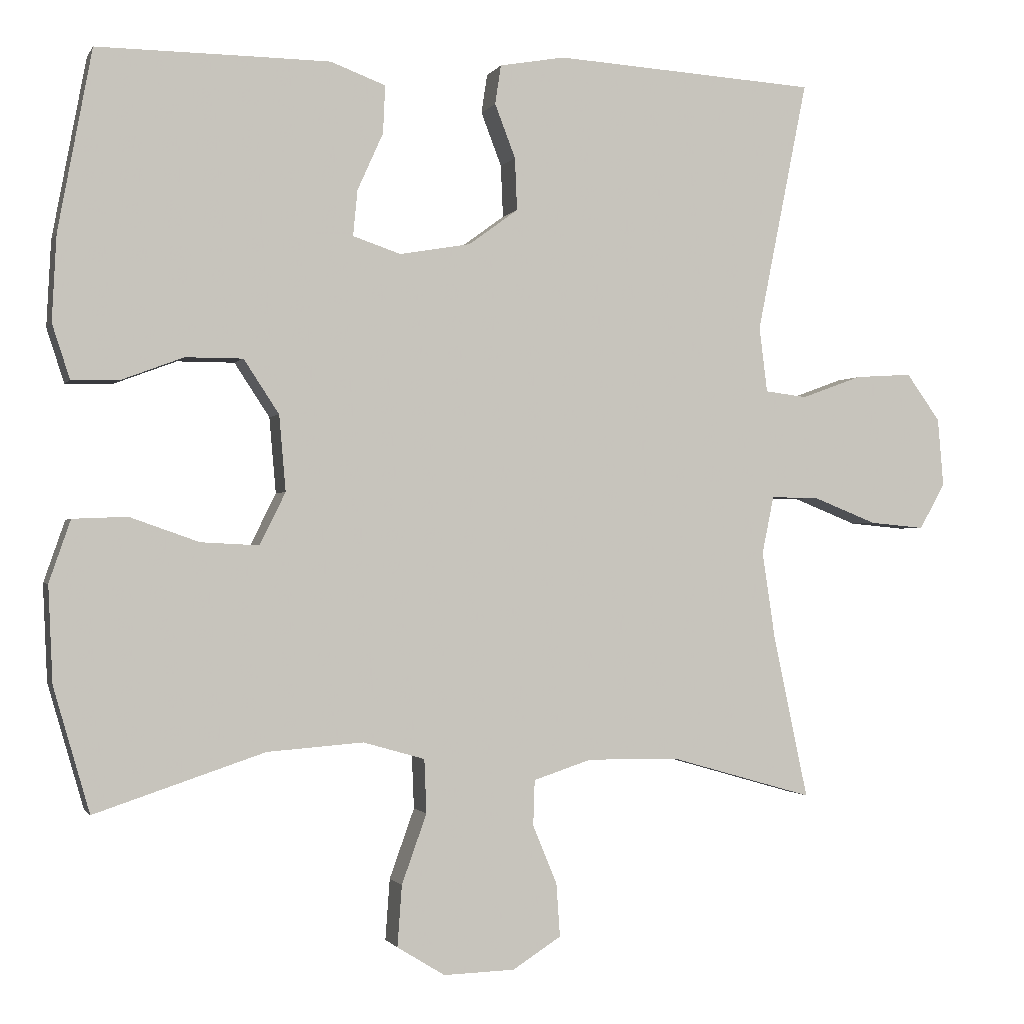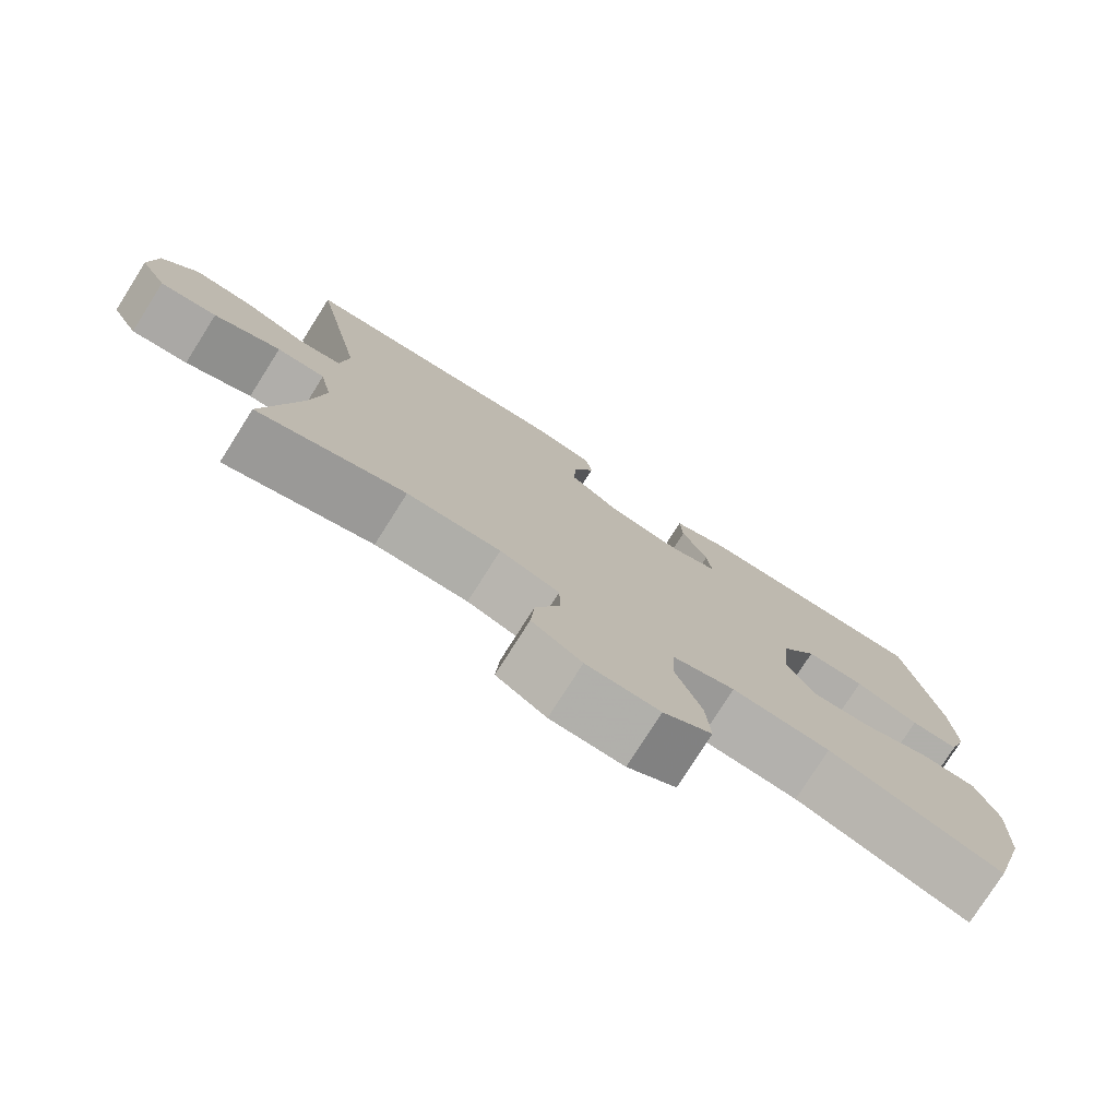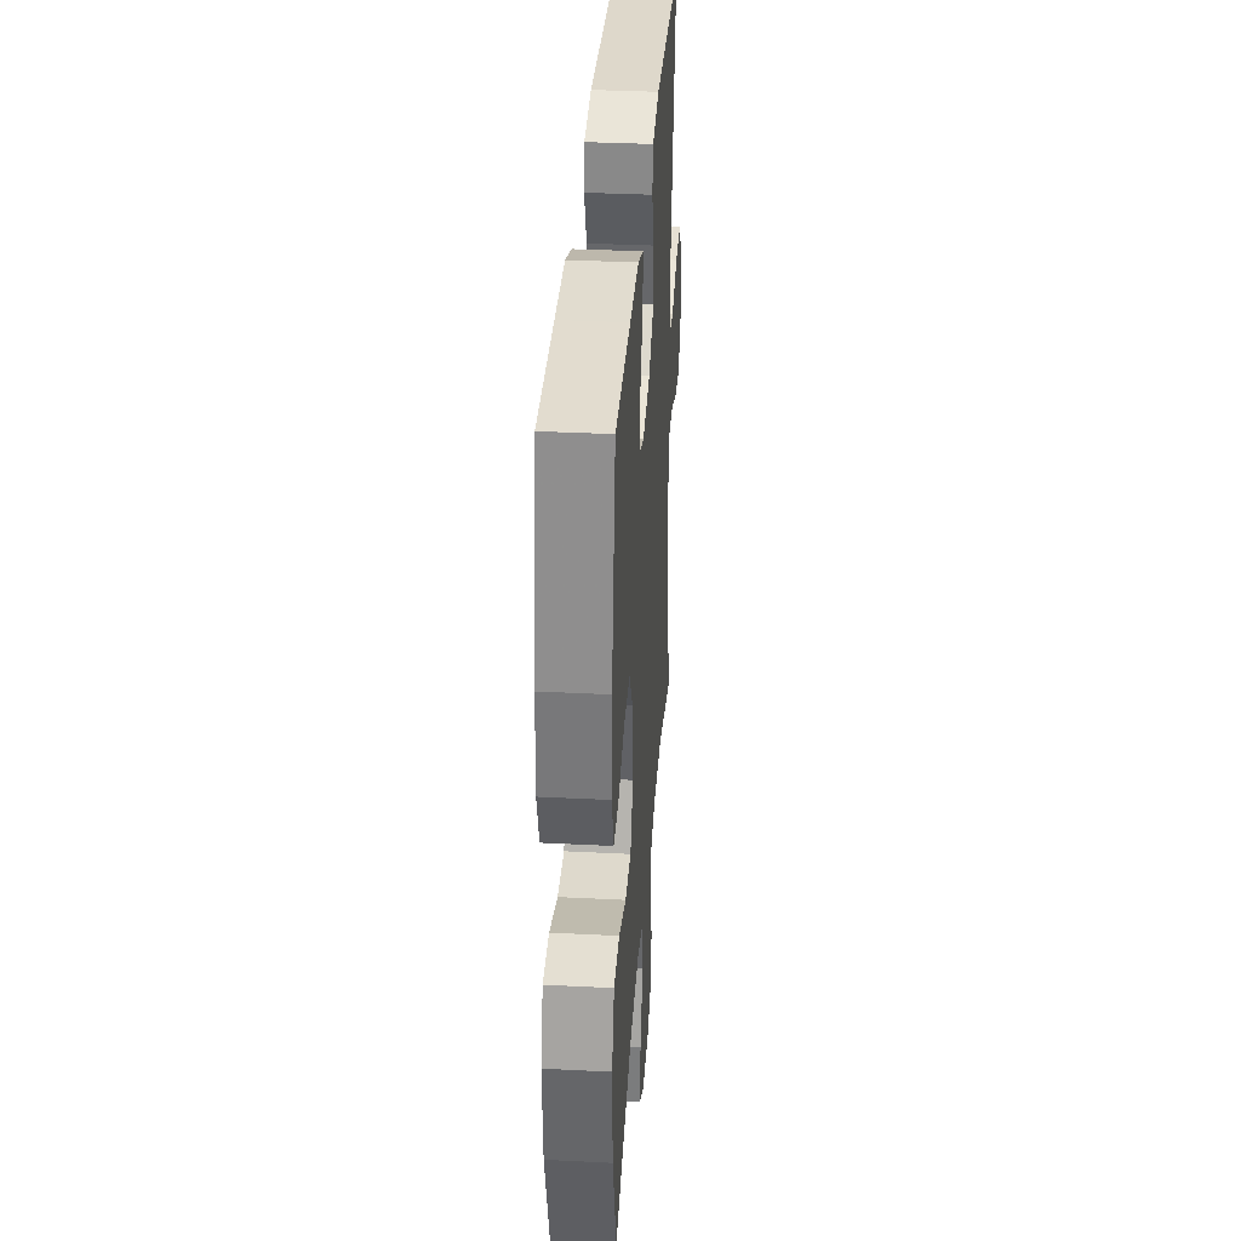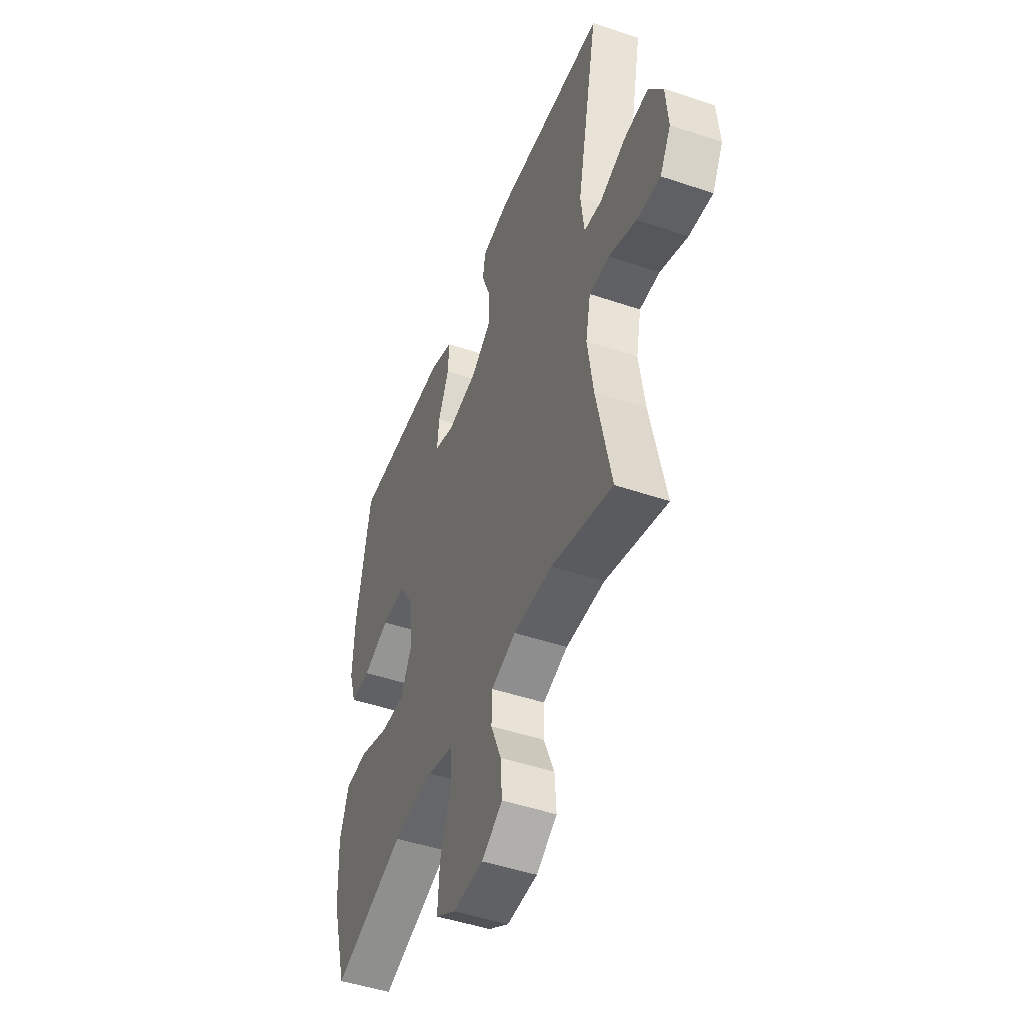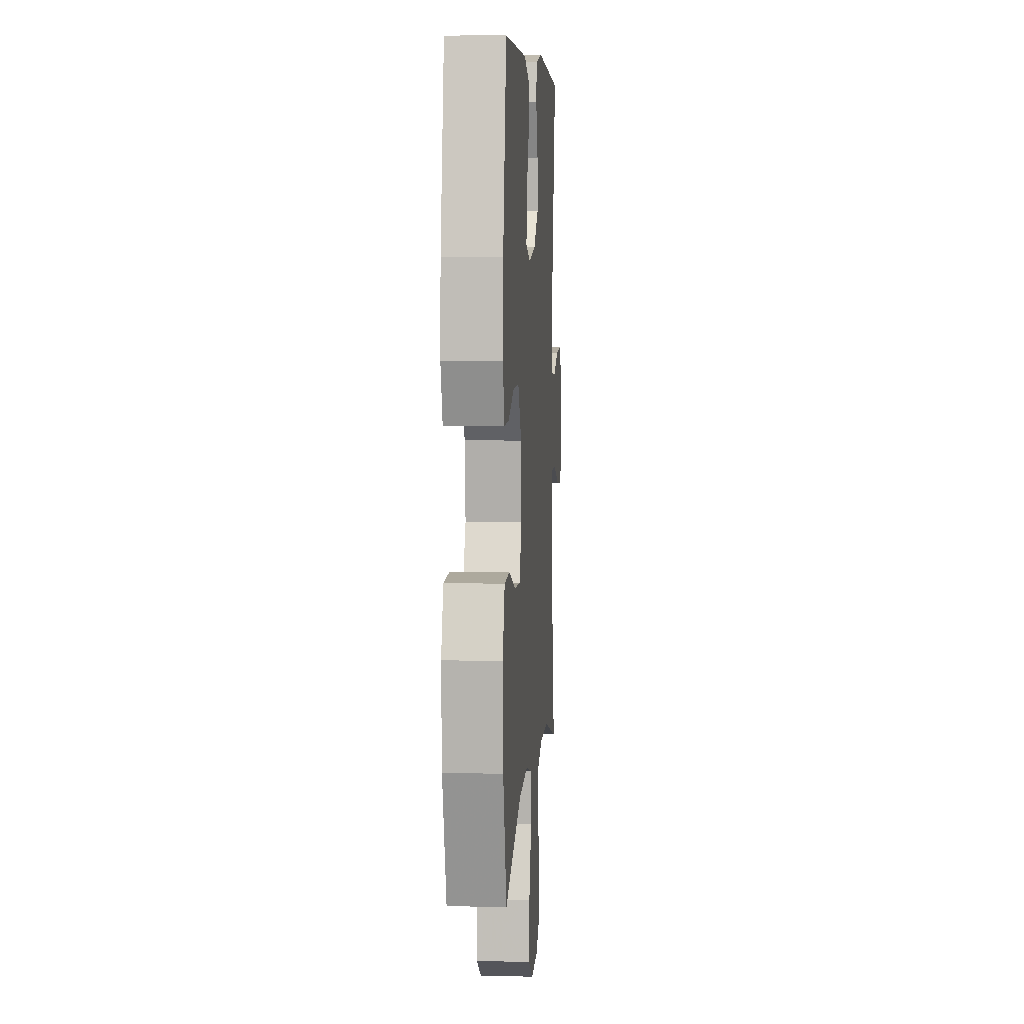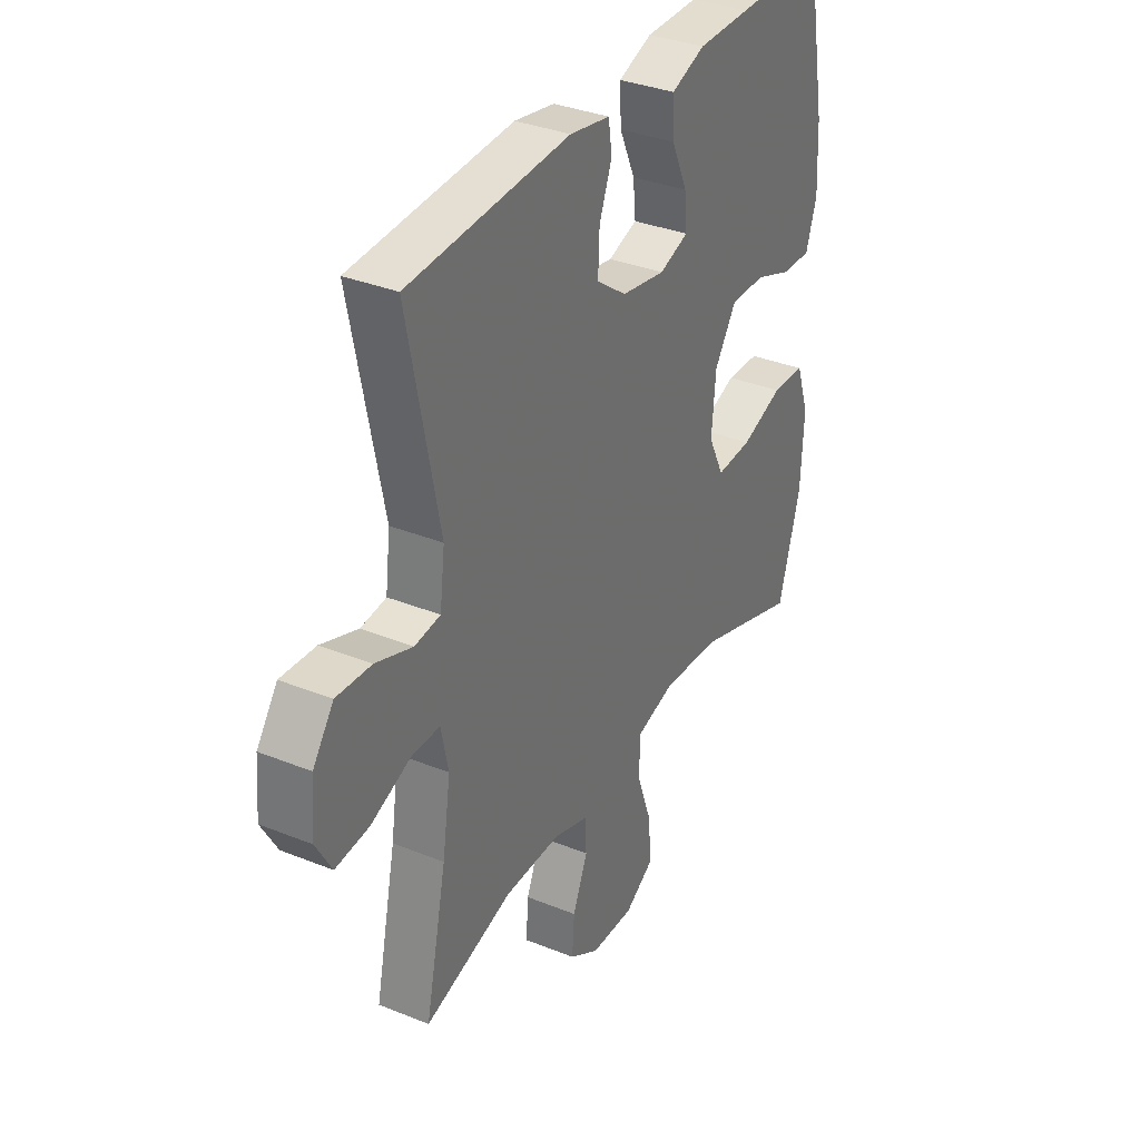
<metadata>
{"format":"obj","ext":"obj","renderer":"f3d","projection":"perspective","resolution":1024,"background":"white","views":[{"elev":-1.2,"azim":-16.2,"up":"+Z"},{"elev":-77.7,"azim":147.6,"up":"+Z"},{"elev":35.0,"azim":-86.1,"up":"+Z"},{"elev":-47.5,"azim":69.1,"up":"+Z"},{"elev":6.5,"azim":-85.9,"up":"+Z"},{"elev":34.5,"azim":118.5,"up":"+Z"}]}
</metadata>
<code>
v -0.5 0.07 -0.5
v -0.549 0.07 -0.331
v -0.555 0.07 -0.2
v -0.526 0.07 -0.116
v -0.452 0.07 -0.113
v -0.358 0.07 -0.146
v -0.279 0.07 -0.15
v -0.244 0.07 -0.079
v -0.253 0.07 0.024
v -0.301 0.07 0.097
v -0.379 0.07 0.097
v -0.464 0.07 0.065
v -0.528 0.07 0.064
v -0.552 0.07 0.138
v -0.546 0.07 0.254
v -0.5 0.07 0.5
v -0.302 0.07 0.499
v -0.184 0.07 0.498
v -0.109 0.07 0.47
v -0.112 0.07 0.405
v -0.147 0.07 0.327
v -0.153 0.07 0.265
v -0.088 0.07 0.243
v 0.009 0.07 0.26
v 0.076 0.07 0.309
v 0.073 0.07 0.38
v 0.045 0.07 0.453
v 0.053 0.07 0.506
v 0.142 0.07 0.522
v 0.5 0.07 0.5
v 0.431 0.07 0.157
v 0.442 0.07 0.068
v 0.499 0.07 0.061
v 0.581 0.07 0.091
v 0.659 0.07 0.096
v 0.705 0.07 0.032
v 0.713 0.07 -0.061
v 0.678 0.07 -0.123
v 0.603 0.07 -0.116
v 0.515 0.07 -0.081
v 0.451 0.07 -0.081
v 0.435 0.07 -0.159
v 0.453 0.07 -0.28
v 0.5 0.07 -0.5
v 0.304 0.07 -0.444
v 0.18 0.07 -0.443
v 0.101 0.07 -0.469
v 0.099 0.07 -0.531
v 0.132 0.07 -0.611
v 0.137 0.07 -0.683
v 0.071 0.07 -0.725
v -0.026 0.07 -0.728
v -0.091 0.07 -0.688
v -0.085 0.07 -0.605
v -0.051 0.07 -0.51
v -0.054 0.07 -0.437
v -0.138 0.07 -0.413
v -0.269 0.07 -0.423
v -0.5 0 -0.5
v -0.549 0 -0.331
v -0.555 0 -0.2
v -0.526 0 -0.116
v -0.452 0 -0.113
v -0.358 0 -0.146
v -0.279 0 -0.15
v -0.244 0 -0.079
v -0.253 0 0.024
v -0.301 0 0.097
v -0.379 0 0.097
v -0.464 0 0.065
v -0.528 0 0.064
v -0.552 0 0.138
v -0.546 0 0.254
v -0.5 0 0.5
v -0.302 0 0.499
v -0.184 0 0.498
v -0.109 0 0.47
v -0.112 0 0.405
v -0.147 0 0.327
v -0.153 0 0.265
v -0.088 0 0.243
v 0.009 0 0.26
v 0.076 0 0.309
v 0.073 0 0.38
v 0.045 0 0.453
v 0.053 0 0.506
v 0.142 0 0.522
v 0.5 0 0.5
v 0.431 0 0.157
v 0.442 0 0.068
v 0.499 0 0.061
v 0.581 0 0.091
v 0.659 0 0.096
v 0.705 0 0.032
v 0.713 0 -0.061
v 0.678 0 -0.123
v 0.603 0 -0.116
v 0.515 0 -0.081
v 0.451 0 -0.081
v 0.435 0 -0.159
v 0.453 0 -0.28
v 0.5 0 -0.5
v 0.304 0 -0.444
v 0.18 0 -0.443
v 0.101 0 -0.469
v 0.099 0 -0.531
v 0.132 0 -0.611
v 0.137 0 -0.683
v 0.071 0 -0.725
v -0.026 0 -0.728
v -0.091 0 -0.688
v -0.085 0 -0.605
v -0.051 0 -0.51
v -0.054 0 -0.437
v -0.138 0 -0.413
v -0.269 0 -0.423
f 53 54 55
f 52 53 55
f 51 52 55
f 50 51 55
f 49 50 55
f 48 49 55
f 47 48 55 56
f 46 47 56 57
f 43 44 45
f 45 46 57
f 43 45 57
f 42 43 57
f 38 39 40
f 37 38 40
f 36 37 40
f 35 36 40
f 34 35 40
f 33 34 40
f 32 33 40 41
f 42 57 58
f 41 42 58
f 32 41 58
f 31 32 58
f 29 30 31
f 28 29 31
f 27 28 31
f 26 27 31
f 19 20 21
f 18 19 21
f 17 18 21
f 16 17 21
f 15 16 21
f 14 15 21
f 13 14 21
f 12 13 21
f 11 12 21
f 10 11 21 22
f 9 10 22 23
f 4 5 6
f 3 4 6
f 2 3 6
f 1 2 6
f 58 1 6
f 58 6 7
f 31 58 7 8
f 25 26 31
f 31 8 9
f 25 31 9
f 24 25 9
f 9 23 24
f 113 112 111
f 113 111 110
f 113 110 109
f 113 109 108
f 113 108 107
f 113 107 106
f 114 113 106 105
f 115 114 105 104
f 103 102 101
f 115 104 103
f 115 103 101
f 115 101 100
f 98 97 96
f 98 96 95
f 98 95 94
f 98 94 93
f 98 93 92
f 98 92 91
f 99 98 91 90
f 116 115 100
f 116 100 99
f 116 99 90
f 116 90 89
f 89 88 87
f 89 87 86
f 89 86 85
f 89 85 84
f 79 78 77
f 79 77 76
f 79 76 75
f 79 75 74
f 79 74 73
f 79 73 72
f 79 72 71
f 79 71 70
f 79 70 69
f 80 79 69 68
f 81 80 68 67
f 64 63 62
f 64 62 61
f 64 61 60
f 64 60 59
f 64 59 116
f 65 64 116
f 66 65 116 89
f 89 84 83
f 67 66 89
f 67 89 83
f 67 83 82
f 82 81 67
f 1 59 60 2
f 2 60 61 3
f 3 61 62 4
f 4 62 63 5
f 5 63 64 6
f 6 64 65 7
f 7 65 66 8
f 8 66 67 9
f 9 67 68 10
f 10 68 69 11
f 11 69 70 12
f 12 70 71 13
f 13 71 72 14
f 14 72 73 15
f 15 73 74 16
f 16 74 75 17
f 17 75 76 18
f 18 76 77 19
f 19 77 78 20
f 20 78 79 21
f 21 79 80 22
f 22 80 81 23
f 23 81 82 24
f 24 82 83 25
f 25 83 84 26
f 26 84 85 27
f 27 85 86 28
f 28 86 87 29
f 29 87 88 30
f 30 88 89 31
f 31 89 90 32
f 32 90 91 33
f 33 91 92 34
f 34 92 93 35
f 35 93 94 36
f 36 94 95 37
f 37 95 96 38
f 38 96 97 39
f 39 97 98 40
f 40 98 99 41
f 41 99 100 42
f 42 100 101 43
f 43 101 102 44
f 44 102 103 45
f 45 103 104 46
f 46 104 105 47
f 47 105 106 48
f 48 106 107 49
f 49 107 108 50
f 50 108 109 51
f 51 109 110 52
f 52 110 111 53
f 53 111 112 54
f 54 112 113 55
f 55 113 114 56
f 56 114 115 57
f 57 115 116 58
f 58 116 59 1

</code>
